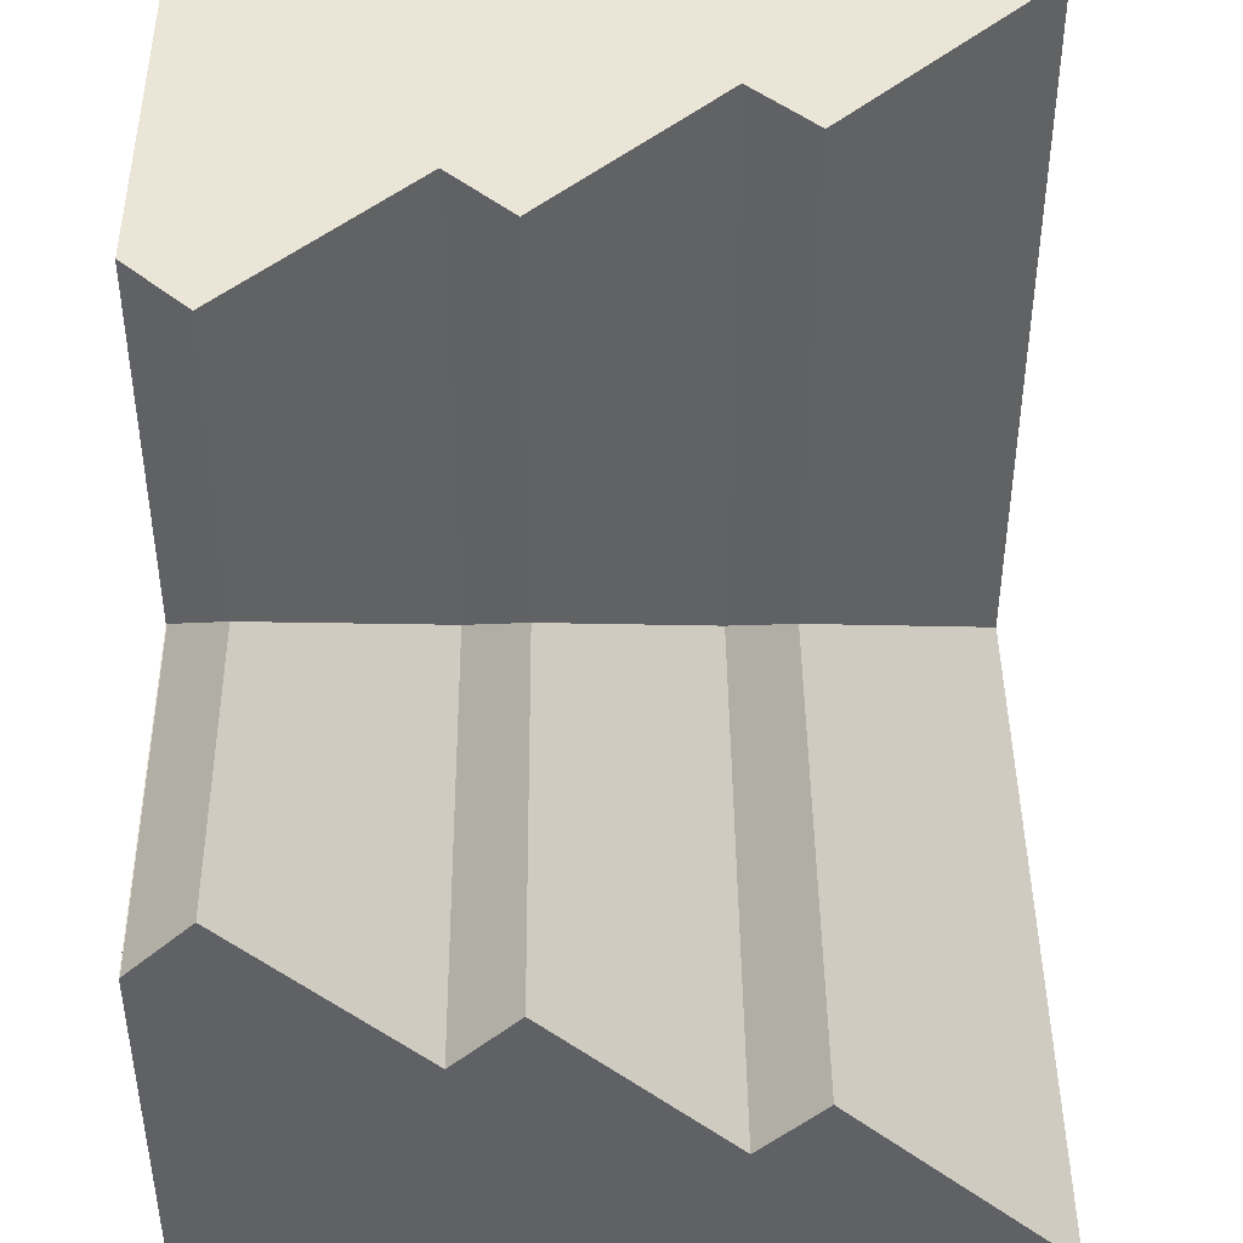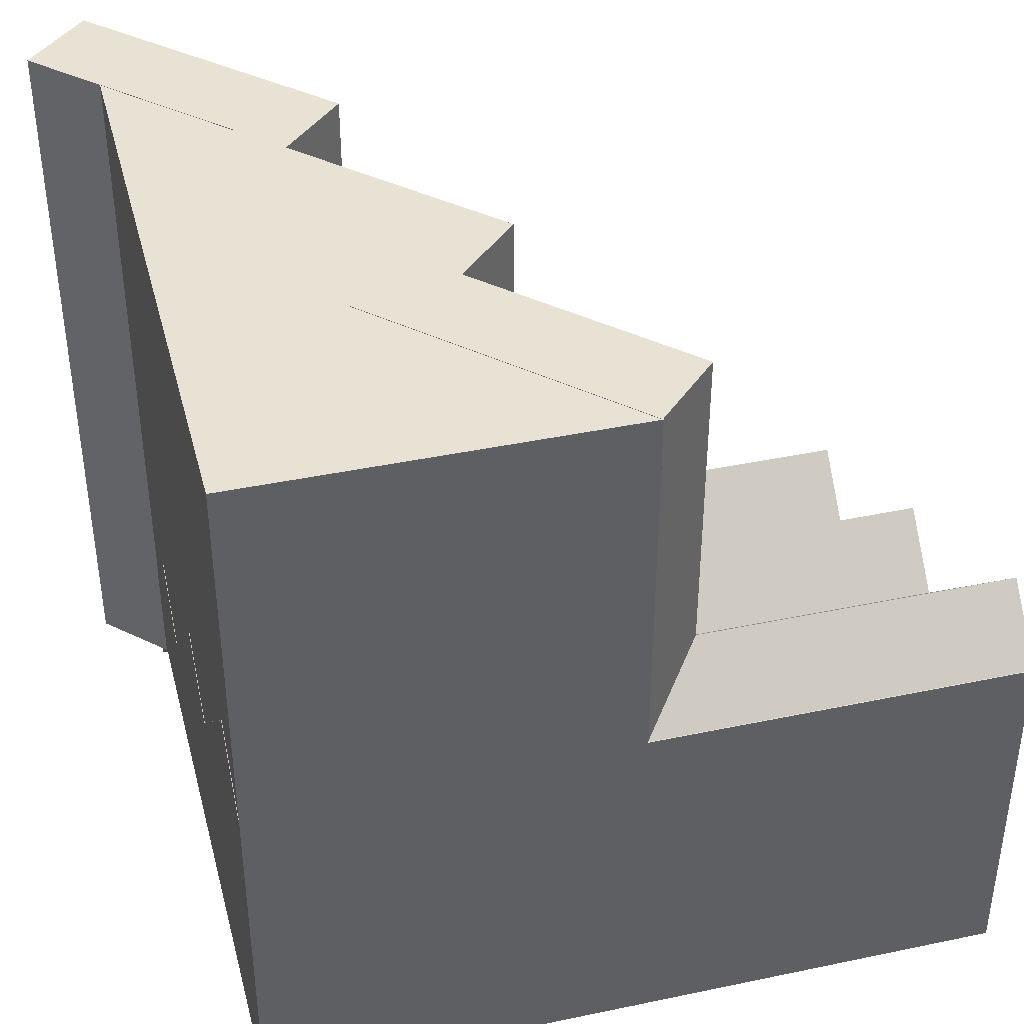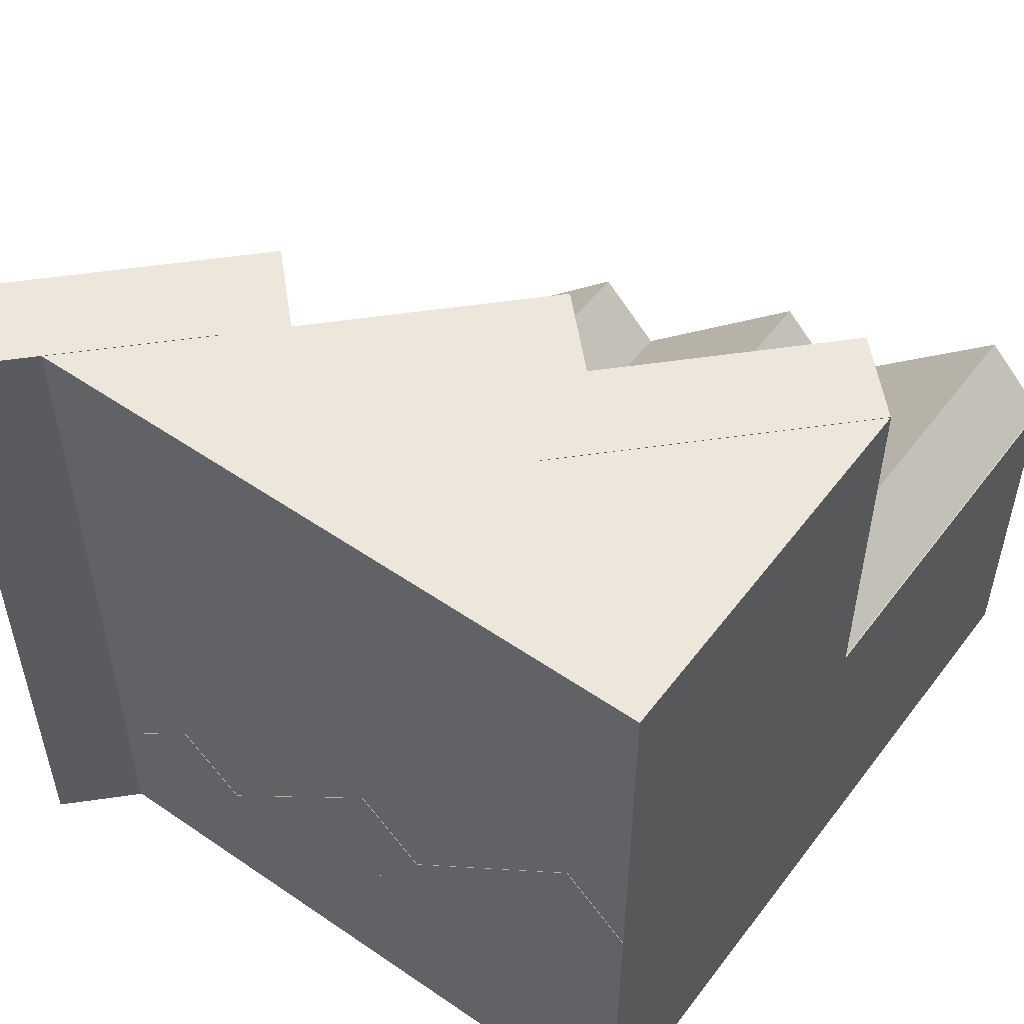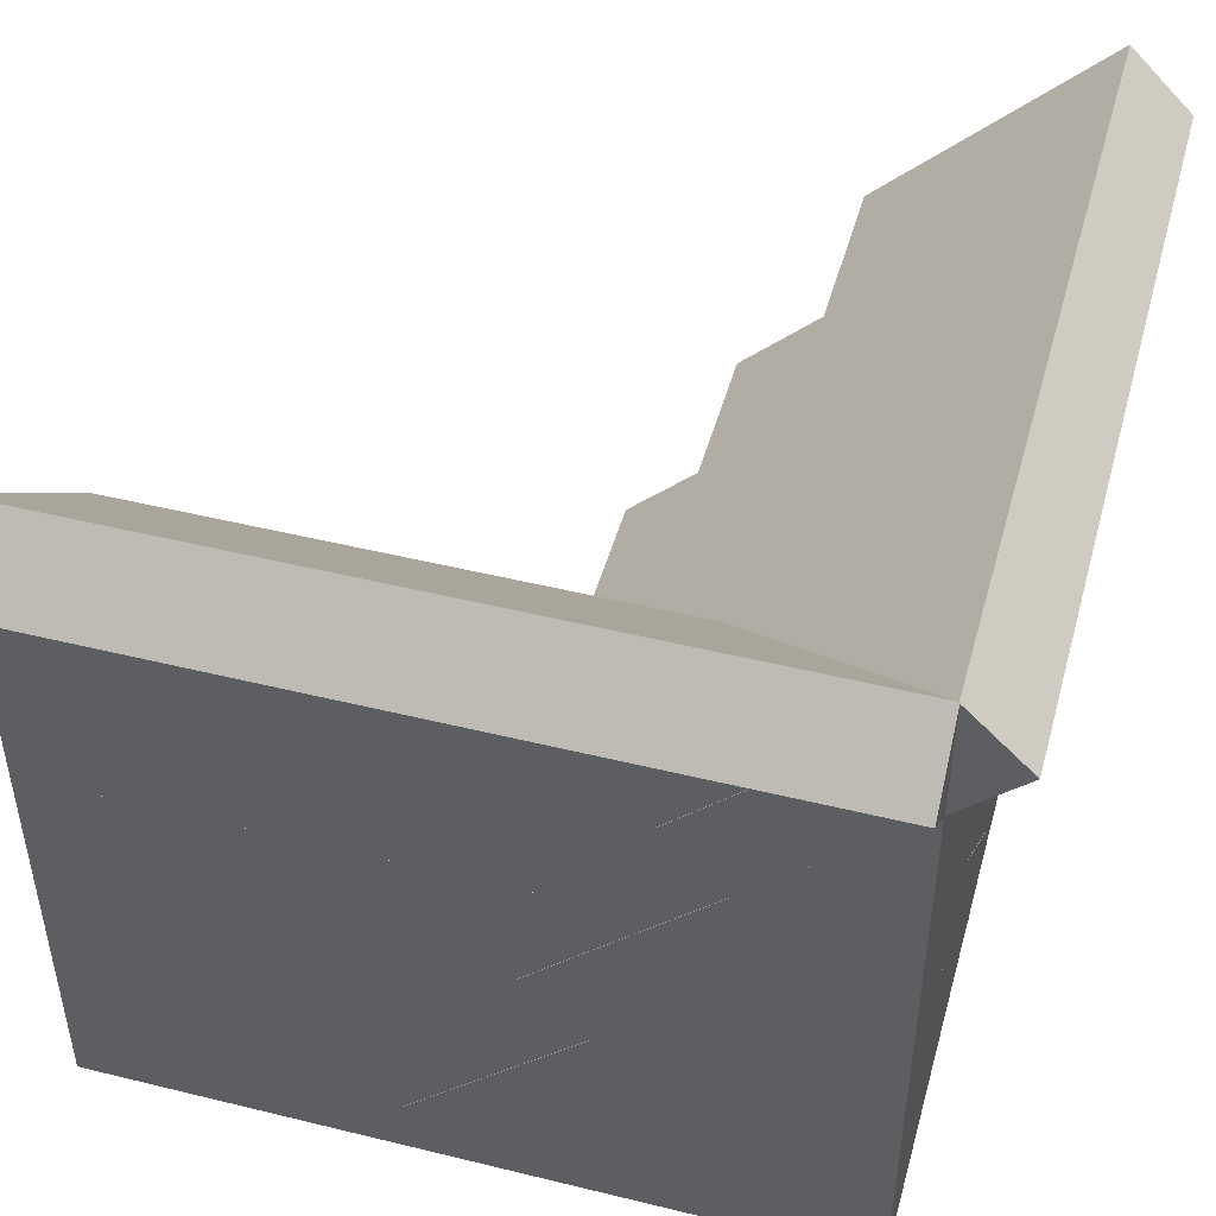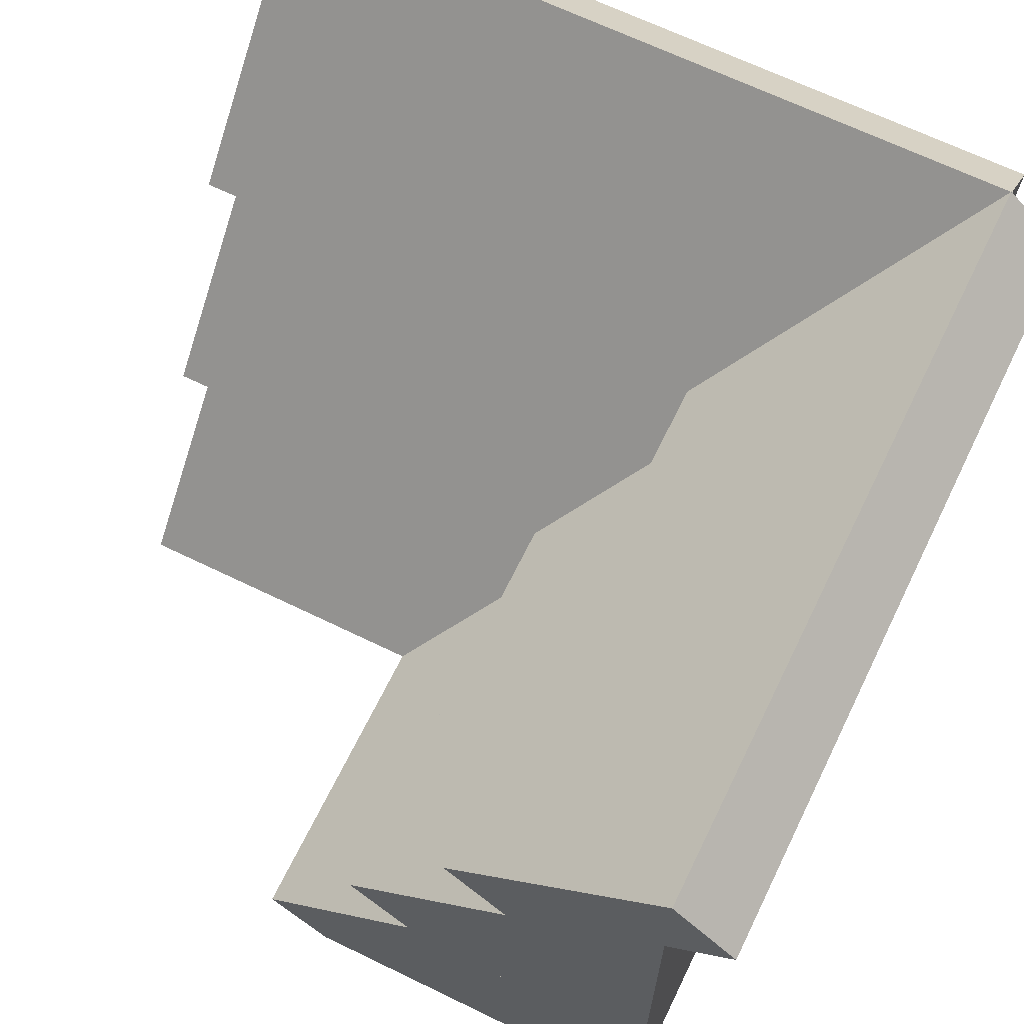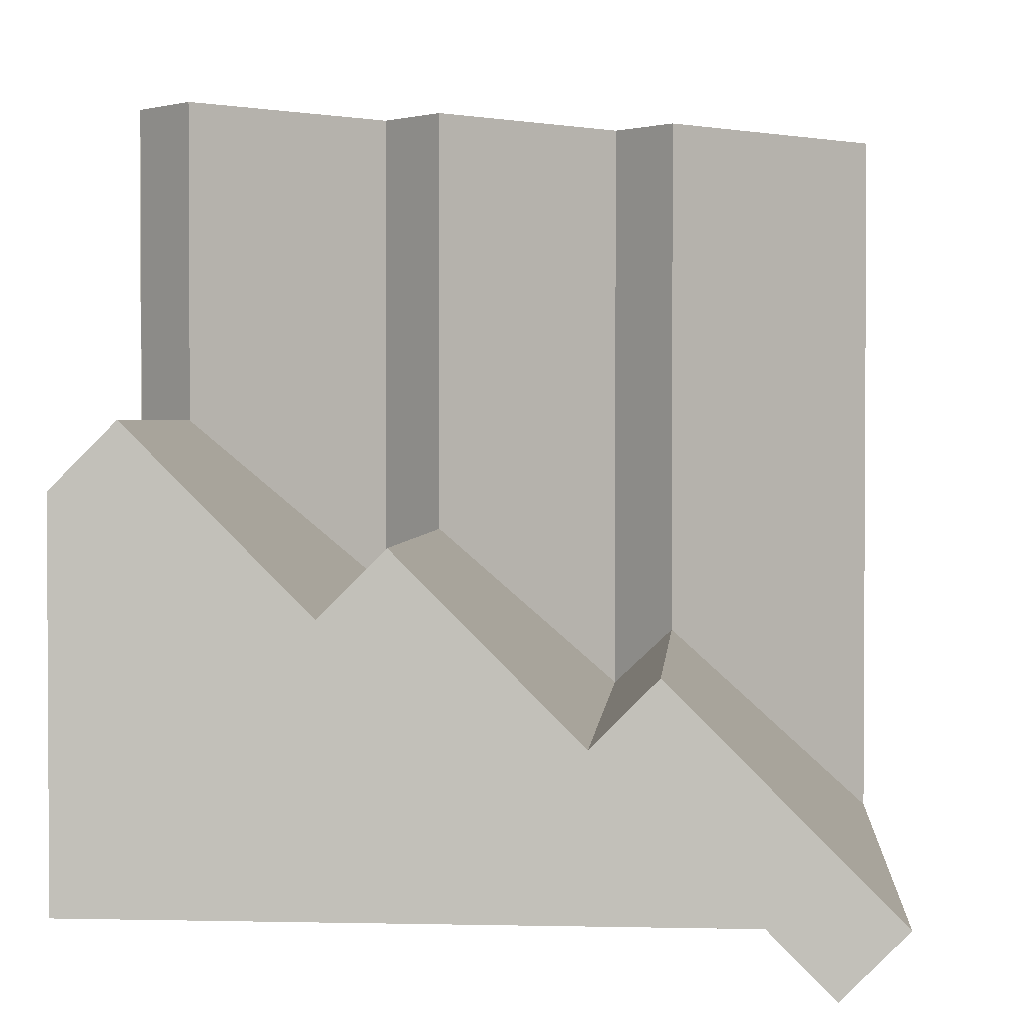
<metadata>
{"format":"obj","ext":"obj","renderer":"f3d","projection":"perspective","resolution":1024,"background":"white","views":[{"elev":44.0,"azim":89.4,"up":"+Z"},{"elev":40.8,"azim":-14.4,"up":"+Z"},{"elev":53.9,"azim":-53.8,"up":"+Z"},{"elev":48.1,"azim":-164.6,"up":"+Y"},{"elev":66.5,"azim":116.0,"up":"+Y"},{"elev":1.9,"azim":94.5,"up":"+Z"}]}
</metadata>
<code>
o 1.004
v 0.5825 0.08362 1.001
v 0.5825 0.08362 -0.000625
v 0.499 6.2e-05 1.001
v 0.499 6.2e-05 -0.000625
v 0.2953 0.3709 -0.000625
v 0.2953 0.3709 1.001
v 0.2117 0.2873 -0.000625
v 0.2117 0.2873 1.001
f 4 7 5 2
f 3 4 2 1
f 8 3 1 6
f 6 1 2 5
f 7 4 3 8
o 1r.002
v 1.001 0.08362 0.5825
v 1.001 0.3709 0.2953
v 1.001 6.2e-05 0.499
v 1.001 0.2873 0.2117
v -0.000625 0.3709 0.2953
v -0.000625 0.08362 0.5825
v -0.000625 0.2873 0.2117
v -0.000625 6.2e-05 0.499
f 11 12 10 9
f 16 11 9 14
f 15 16 14 13
f 14 9 10 13
f 15 12 11 16
o 2.004
v 0.4348 0.3985 1.001
v 0.4348 0.3985 -0.000625
v 0.3512 0.3149 1.001
v 0.3512 0.3149 -0.000625
v 0.1475 0.6858 -0.000625
v 0.1475 0.6858 1.001
v 0.06396 0.6022 -0.000625
v 0.06396 0.6022 1.001
f 20 23 21 18
f 19 20 18 17
f 24 19 17 22
f 22 17 18 21
o 2r.002
v 1.001 0.3985 0.4348
v 1.001 0.6858 0.1475
v 1.001 0.3149 0.3512
v 1.001 0.6022 0.06395
v -0.000625 0.6858 0.1475
v -0.000625 0.3985 0.4348
v -0.000625 0.6022 0.06395
v -0.000625 0.3149 0.3512
f 27 28 26 25
f 32 27 25 30
f 31 32 30 29
f 30 25 26 29
o 3.004
v 0.287 0.7134 1.001
v 0.287 0.7134 -0.000625
v 0.2034 0.6298 1.001
v 0.2034 0.6298 -0.000625
v 0.000424 1 -0.000625
v 0.000424 1 1.001
v -0.08313 0.9164 -0.000625
v -0.08313 0.9164 1.001
f 36 39 37 34
f 35 36 34 33
f 40 35 33 38
f 39 40 38 37
f 38 33 34 37
f 39 36 35 40
o 3r.002
v 1.001 0.7134 0.287
v 1.001 1 0.000424
v 1.001 0.6298 0.2034
v 1.001 0.9164 -0.08313
v -0.000625 1 0.000424
v -0.000625 0.7134 0.287
v -0.000625 0.9164 -0.08313
v -0.000625 0.6298 0.2034
f 44 47 45 42
f 43 44 42 41
f 48 43 41 46
f 47 48 46 45
f 46 41 42 45
f 47 44 43 48
o fill_1.004
v 0.5 0.1562 1
v 0.5 0.1562 0.5
v 0.5 0 1
v 0.5 0 0.5
v 0.25 0.1562 0.5
v 0.25 0.1562 1
v 0.25 0 0.5
v 0.25 0 1
f 52 55 53 50
f 51 52 50 49
f 56 51 49 54
f 55 56 54 53
f 54 49 50 53
f 55 52 51 56
o fill_1.005
v 1 0.1562 0.5
v 1 0.1562 0.25
v 1 0 0.5
v 1 0 0.25
v 0.25 0.1562 0.25
v 0.25 0.1562 0.5
v 0.25 0 0.25
v 0.25 0 0.5
f 60 63 61 58
f 59 60 58 57
f 64 59 57 62
f 63 64 62 61
f 62 57 58 61
f 63 60 59 64
o fill_2.003
v 0.3437 0.4688 1
v 0.3437 0.4688 0.25
v 0.3437 0.1562 1
v 0.3437 0.1562 0.25
v 0.25 0.4688 0.25
v 0.25 0.4688 1
v 0.25 0.1562 0.25
v 0.25 0.1562 1
f 68 71 69 66
f 67 68 66 65
f 72 67 65 70
f 71 72 70 69
f 70 65 66 69
f 71 68 67 72
o fill_2.004
v 1 0.4688 0.3437
v 1 0.4688 0.25
v 1 0.1562 0.3437
v 1 0.1562 0.25
v 0 0.4688 0.25
v 0 0.4688 0.3437
v 0 0.1562 0.25
v 0 0.1562 0.3437
f 76 79 77 74
f 75 76 74 73
f 80 75 73 78
f 79 80 78 77
f 78 73 74 77
f 79 76 75 80
o fill_3.004
v 0.25 0.5625 1
v 0.25 0.5625 -0
v 0.25 0 1
v 0.25 0 0
v 0 0.5625 -0
v 0 0.5625 1
v 0 0 0
v 0 0 1
f 84 87 85 82
f 83 84 82 81
f 88 83 81 86
f 87 88 86 85
f 86 81 82 85
f 87 84 83 88
o fill_3.005
v 1 0.5625 0.25
v 1 0.5625 -0
v 1 0 0.25
v 1 0 0
v 0.25 0.5625 -0
v 0.25 0.5625 0.25
v 0.25 0 0
v 0.25 0 0.25
f 92 95 93 90
f 91 92 90 89
f 96 91 89 94
f 95 96 94 93
f 94 89 90 93
f 95 92 91 96
o fill_4.005
v 0.1719 0.7656 1
v 0.1719 0.7656 -0
v 0.1719 0.5625 1
v 0.1719 0.5625 -0
v 0 0.7656 -0
v 0 0.7656 1
v 0 0.5625 -0
v 0 0.5625 1
f 100 103 101 98
f 99 100 98 97
f 104 99 97 102
f 103 104 102 101
f 102 97 98 101
f 103 100 99 104
o fill_4.006
v 1 0.7656 0.1719
v 1 0.7656 -0
v 1 0.5625 0.1719
v 1 0.5625 -0
v 0.1719 0.7656 -0
v 0.1719 0.7656 0.1719
v 0.1719 0.5625 -0
v 0.1719 0.5625 0.1719
f 108 111 109 106
f 107 108 106 105
f 112 107 105 110
f 111 112 110 109
f 110 105 106 109
f 111 108 107 112
o fill_5.004
v 0.09375 0.8906 1
v 0.09375 0.8906 -0
v 0.09375 0.7656 1
v 0.09375 0.7656 -0
v 0 0.8906 -0
v 0 0.8906 1
v 0 0.7656 -0
v 0 0.7656 1
f 116 119 117 114
f 115 116 114 113
f 120 115 113 118
f 119 120 118 117
f 118 113 114 117
f 119 116 115 120
o fill_5.005
v 1 0.8906 0.09375
v 1 0.8906 -0
v 1 0.7656 0.09375
v 1 0.7656 -0
v 0 0.8906 -0
v 0 0.8906 0.09375
v 0 0.7656 -0
v 0 0.7656 0.09375
f 124 127 125 122
f 123 124 122 121
f 128 123 121 126
f 127 128 126 125
f 126 121 122 125
f 127 124 123 128

</code>
